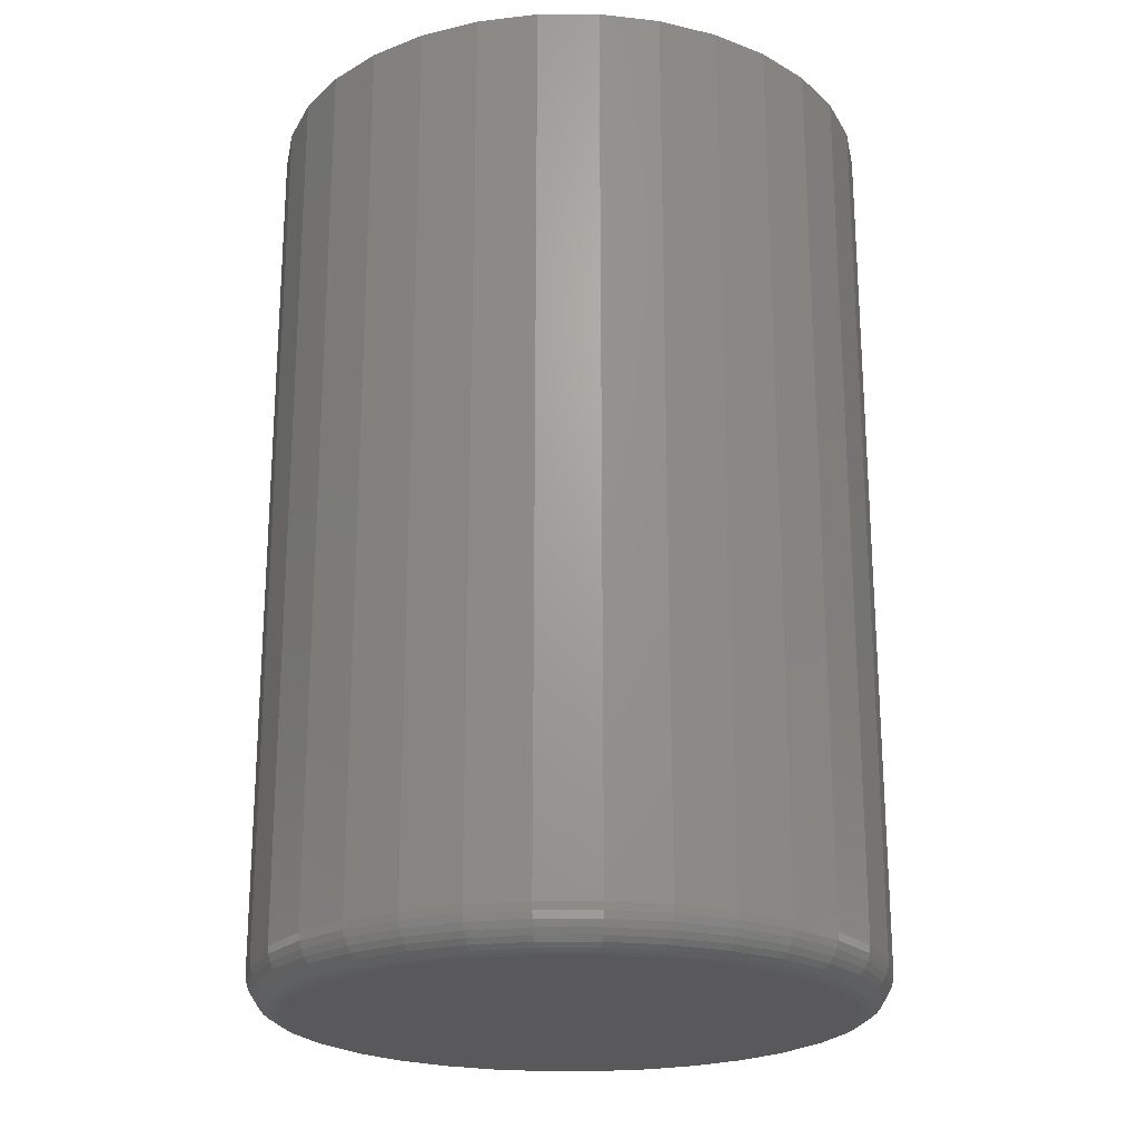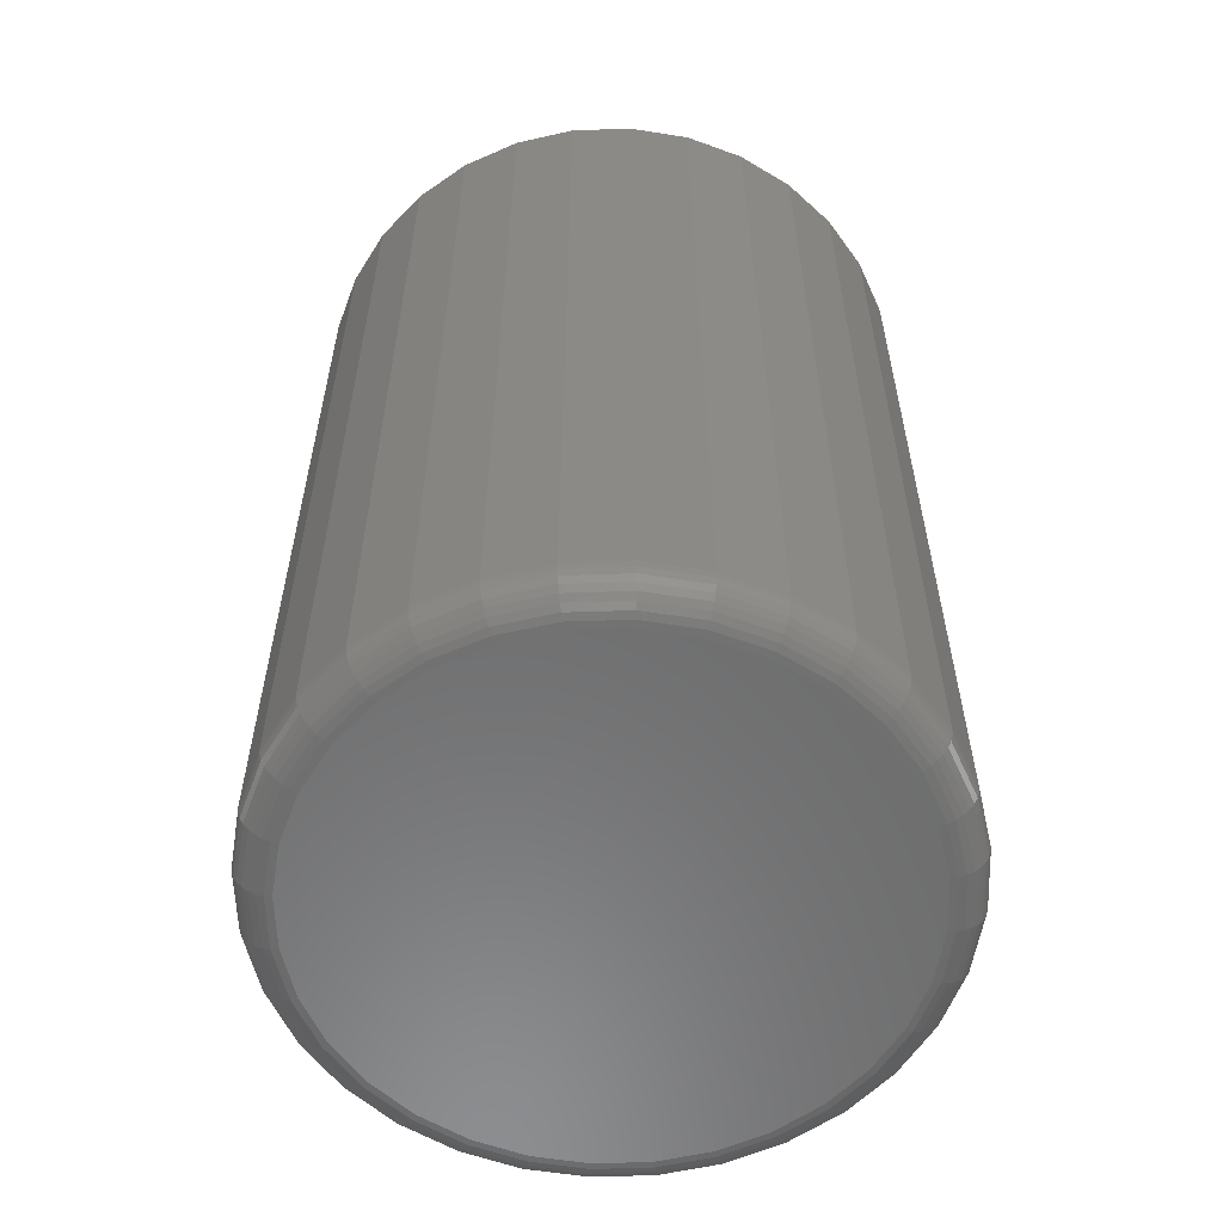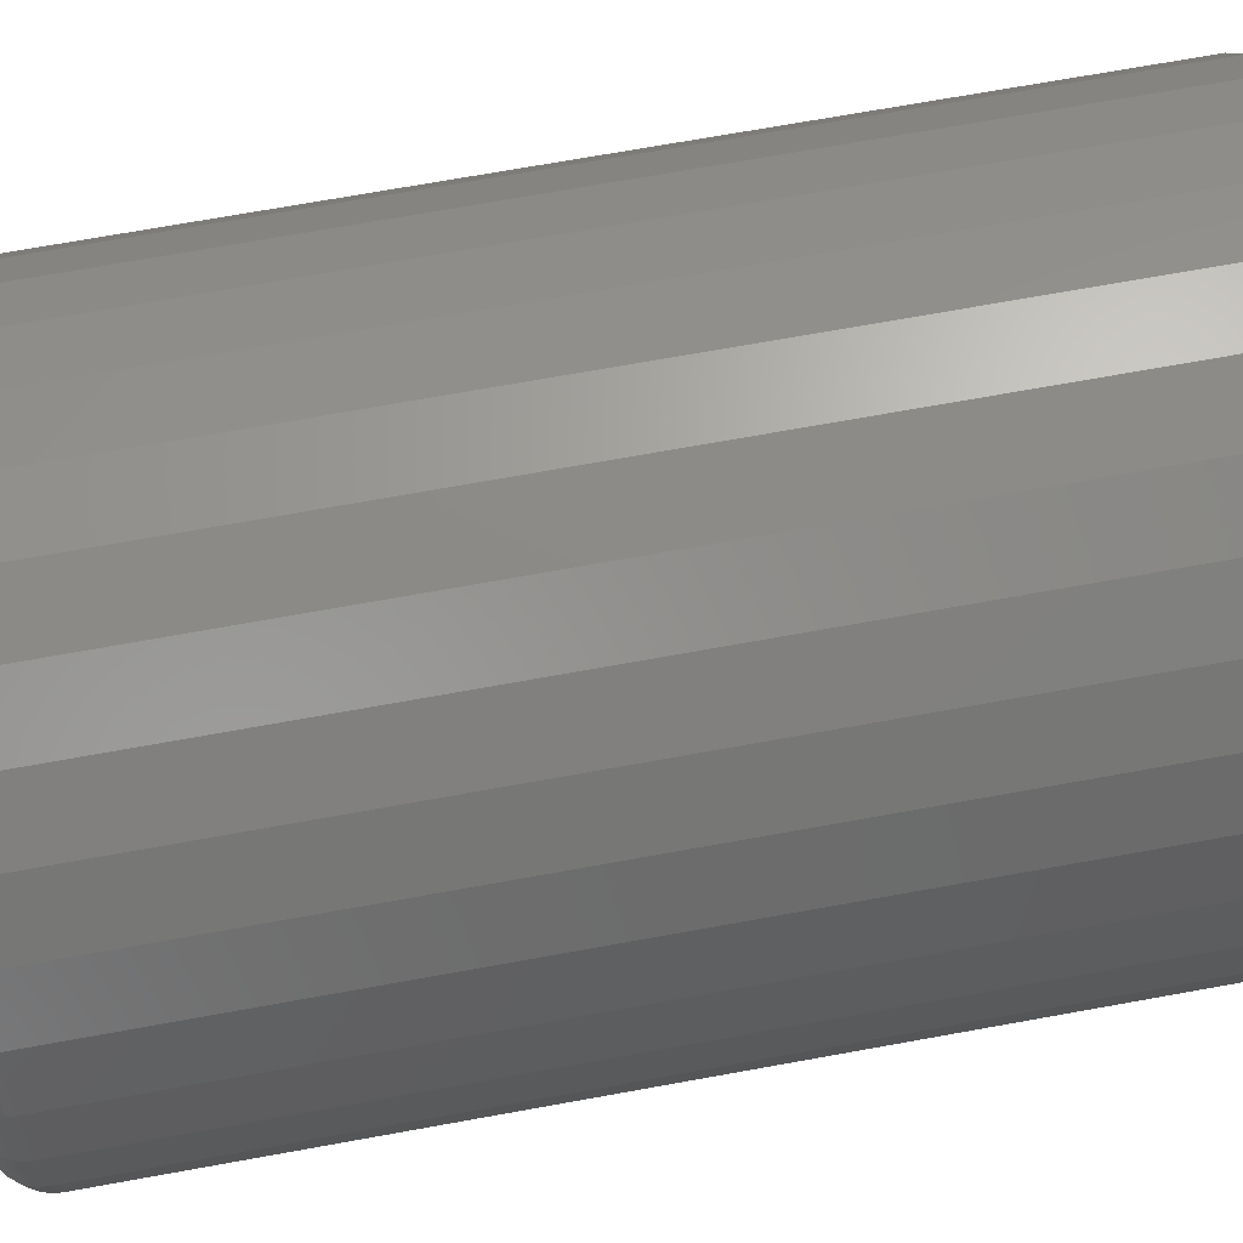
<metadata>
{"format":"stl","ext":"stl","renderer":"f3d","projection":"perspective","resolution":1024,"background":"white","views":[{"elev":-22.1,"azim":-117.9,"up":"+Z"},{"elev":-58.3,"azim":-26.2,"up":"+Z"},{"elev":71.8,"azim":-100.2,"up":"+Y"}]}
</metadata>
<code>
# stl→obj: 320 verts, 636 faces
v -0.0111 -0.5281 0
v 8.042e-05 -0.5292 0
v -0.02228 -0.5292 0
v -0.03304 -0.5325 0
v 0.01083 -0.5325 0
v -0.04295 -0.5378 0
v 0.02074 -0.5378 0
v -0.05163 -0.5449 0
v 0.02943 -0.5449 0
v -0.05876 -0.5536 0
v 0.03656 -0.5536 0
v -0.06406 -0.5635 0
v 0.04185 -0.5635 0
v 0.03656 -0.6173 0
v -0.05876 -0.6173 0
v 0.04185 -0.6074 0
v -0.05163 -0.626 0
v 0.02943 -0.626 0
v -0.04295 -0.6331 0
v 0.02074 -0.6331 0
v -0.03304 -0.6384 0
v 0.01083 -0.6384 0
v -0.02228 -0.6417 0
v 8.042e-05 -0.6417 0
v -0.0111 -0.6428 0
v -0.06406 -0.6074 0
v -0.06732 -0.5966 0
v 0.04512 -0.5966 0
v -0.06842 -0.5854 0
v 0.04622 -0.5854 0
v -0.06732 -0.5743 0
v 0.04512 -0.5743 0
v 0.05403 -0.5854 0.007812
v 0.05403 -0.5854 0.1953
v 0.05278 -0.5982 0.007812
v 0.05278 -0.5982 0.1953
v 0.04907 -0.6104 0.007812
v 0.04907 -0.6104 0.1953
v 0.04305 -0.6216 0.007812
v 0.04305 -0.6216 0.1953
v 0.03495 -0.6315 0.007812
v 0.03495 -0.6315 0.1953
v 0.02508 -0.6396 0.007812
v 0.02508 -0.6396 0.1953
v 0.01382 -0.6456 0.007812
v 0.01382 -0.6456 0.1953
v 0.001605 -0.6493 0.007812
v 0.001605 -0.6493 0.1953
v -0.0111 -0.6506 0.007812
v -0.0111 -0.6506 0.1953
v -0.02381 -0.6493 0.007812
v -0.02381 -0.6493 0.1953
v -0.03603 -0.6456 0.007812
v -0.03603 -0.6456 0.1953
v -0.04729 -0.6396 0.007812
v -0.04729 -0.6396 0.1953
v -0.05716 -0.6315 0.007812
v -0.05716 -0.6315 0.1953
v -0.06526 -0.6216 0.007812
v -0.06526 -0.6216 0.1953
v -0.07128 -0.6104 0.007812
v -0.07128 -0.6104 0.1953
v -0.07498 -0.5982 0.007812
v -0.07498 -0.5982 0.1953
v -0.07623 -0.5854 0.007812
v -0.07623 -0.5854 0.1953
v -0.07498 -0.5727 0.007812
v -0.07498 -0.5727 0.1953
v -0.07128 -0.5605 0.007812
v -0.07128 -0.5605 0.1953
v -0.06526 -0.5493 0.007812
v -0.06526 -0.5493 0.1953
v -0.05716 -0.5394 0.007812
v -0.05716 -0.5394 0.1953
v -0.04729 -0.5313 0.007812
v -0.04729 -0.5313 0.1953
v -0.03603 -0.5253 0.007812
v -0.03603 -0.5253 0.1953
v -0.02381 -0.5216 0.007812
v -0.02381 -0.5216 0.1953
v -0.0111 -0.5203 0.007812
v -0.0111 -0.5203 0.1953
v 0.001605 -0.5216 0.007812
v 0.001605 -0.5216 0.1953
v 0.01382 -0.5253 0.007812
v 0.01382 -0.5253 0.1953
v 0.02508 -0.5313 0.007812
v 0.02508 -0.5313 0.1953
v 0.03495 -0.5394 0.007812
v 0.03495 -0.5394 0.1953
v 0.04305 -0.5493 0.007812
v 0.04305 -0.5493 0.1953
v 0.04907 -0.5605 0.007812
v 0.04907 -0.5605 0.1953
v 0.05278 -0.5727 0.007812
v 0.05278 -0.5727 0.1953
v -0.07608 -0.5854 0.006288
v -0.07483 -0.5728 0.006288
v -0.07564 -0.5854 0.004823
v -0.0744 -0.5729 0.004823
v -0.07492 -0.5854 0.003472
v -0.07369 -0.573 0.003472
v -0.07395 -0.5854 0.002288
v -0.07274 -0.5732 0.002288
v -0.07276 -0.5854 0.001317
v -0.07158 -0.5734 0.001317
v -0.07141 -0.5854 0.0005947
v -0.07025 -0.5737 0.0005947
v -0.06995 -0.5854 0.0001501
v -0.06881 -0.574 0.0001501
v 0.05263 -0.5728 0.006288
v 0.05388 -0.5854 0.006288
v 0.05219 -0.5729 0.004823
v 0.05343 -0.5854 0.004823
v 0.05149 -0.573 0.003472
v 0.05271 -0.5854 0.003472
v 0.05053 -0.5732 0.002288
v 0.05174 -0.5854 0.002288
v 0.04937 -0.5734 0.001317
v 0.05056 -0.5854 0.001317
v 0.04805 -0.5737 0.0005947
v 0.04921 -0.5854 0.0005947
v 0.04661 -0.574 0.0001501
v 0.04774 -0.5854 0.0001501
v 0.04893 -0.5606 0.006288
v 0.04852 -0.5607 0.004823
v 0.04786 -0.561 0.003472
v 0.04696 -0.5614 0.002288
v 0.04586 -0.5618 0.001317
v 0.04462 -0.5624 0.0005947
v 0.04326 -0.5629 0.0001501
v 0.04293 -0.5493 0.006288
v 0.04256 -0.5496 0.004823
v 0.04196 -0.55 0.003472
v 0.04115 -0.5505 0.002288
v 0.04017 -0.5512 0.001317
v 0.03904 -0.5519 0.0005947
v 0.03782 -0.5528 0.0001501
v 0.03485 -0.5395 0.006288
v 0.03453 -0.5398 0.004823
v 0.03402 -0.5403 0.003472
v 0.03333 -0.541 0.002288
v 0.0325 -0.5418 0.001317
v 0.03154 -0.5428 0.0005947
v 0.03051 -0.5438 0.0001501
v 0.025 -0.5314 0.006288
v 0.02475 -0.5318 0.004823
v 0.02435 -0.5324 0.003472
v 0.02381 -0.5332 0.002288
v 0.02315 -0.5342 0.001317
v 0.0224 -0.5353 0.0005947
v 0.02159 -0.5365 0.0001501
v 0.01377 -0.5254 0.006288
v 0.0136 -0.5258 0.004823
v 0.01332 -0.5265 0.003472
v 0.01295 -0.5274 0.002288
v 0.01249 -0.5285 0.001317
v 0.01198 -0.5297 0.0005947
v 0.01142 -0.5311 0.0001501
v 0.001575 -0.5217 0.006288
v 0.001489 -0.5221 0.004823
v 0.001348 -0.5229 0.003472
v 0.001158 -0.5238 0.002288
v 0.0009272 -0.525 0.001317
v 0.0006637 -0.5263 0.0005947
v 0.0003778 -0.5277 0.0001501
v -0.0111 -0.5205 0.006288
v -0.0111 -0.5209 0.004823
v -0.0111 -0.5216 0.003472
v -0.0111 -0.5226 0.002288
v -0.0111 -0.5238 0.001317
v -0.0111 -0.5251 0.0005947
v -0.0111 -0.5266 0.0001501
v -0.02378 -0.5217 0.006288
v -0.02369 -0.5221 0.004823
v -0.02355 -0.5229 0.003472
v -0.02336 -0.5238 0.002288
v -0.02313 -0.525 0.001317
v -0.02287 -0.5263 0.0005947
v -0.02258 -0.5277 0.0001501
v -0.03597 -0.5254 0.006288
v -0.0358 -0.5258 0.004823
v -0.03552 -0.5265 0.003472
v -0.03515 -0.5274 0.002288
v -0.0347 -0.5285 0.001317
v -0.03418 -0.5297 0.0005947
v -0.03362 -0.5311 0.0001501
v -0.0472 -0.5314 0.006288
v -0.04696 -0.5318 0.004823
v -0.04656 -0.5324 0.003472
v -0.04602 -0.5332 0.002288
v -0.04536 -0.5342 0.001317
v -0.04461 -0.5353 0.0005947
v -0.04379 -0.5365 0.0001501
v -0.05705 -0.5395 0.006288
v -0.05674 -0.5398 0.004823
v -0.05623 -0.5403 0.003472
v -0.05554 -0.541 0.002288
v -0.0547 -0.5418 0.001317
v -0.05375 -0.5428 0.0005947
v -0.05271 -0.5438 0.0001501
v -0.06513 -0.5493 0.006288
v -0.06476 -0.5496 0.004823
v -0.06416 -0.55 0.003472
v -0.06335 -0.5505 0.002288
v -0.06237 -0.5512 0.001317
v -0.06125 -0.5519 0.0005947
v -0.06003 -0.5528 0.0001501
v -0.07114 -0.5606 0.006288
v -0.07073 -0.5607 0.004823
v -0.07006 -0.561 0.003472
v -0.06916 -0.5614 0.002288
v -0.06807 -0.5618 0.001317
v -0.06682 -0.5624 0.0005947
v -0.06547 -0.5629 0.0001501
v 0.05263 -0.5981 0.006288
v 0.05219 -0.598 0.004823
v 0.05149 -0.5979 0.003472
v 0.05053 -0.5977 0.002288
v 0.04937 -0.5975 0.001317
v 0.04805 -0.5972 0.0005947
v 0.04661 -0.5969 0.0001501
v -0.07483 -0.5981 0.006288
v -0.0744 -0.598 0.004823
v -0.07369 -0.5979 0.003472
v -0.07274 -0.5977 0.002288
v -0.07158 -0.5975 0.001317
v -0.07025 -0.5972 0.0005947
v -0.06881 -0.5969 0.0001501
v -0.07114 -0.6103 0.006288
v -0.07073 -0.6101 0.004823
v -0.07006 -0.6099 0.003472
v -0.06916 -0.6095 0.002288
v -0.06807 -0.609 0.001317
v -0.06682 -0.6085 0.0005947
v -0.06547 -0.608 0.0001501
v -0.06513 -0.6215 0.006288
v -0.06476 -0.6213 0.004823
v -0.06416 -0.6209 0.003472
v -0.06335 -0.6204 0.002288
v -0.06237 -0.6197 0.001317
v -0.06125 -0.6189 0.0005947
v -0.06003 -0.6181 0.0001501
v -0.05705 -0.6314 0.006288
v -0.05674 -0.6311 0.004823
v -0.05623 -0.6306 0.003472
v -0.05554 -0.6299 0.002288
v -0.0547 -0.629 0.001317
v -0.05375 -0.6281 0.0005947
v -0.05271 -0.6271 0.0001501
v -0.0472 -0.6395 0.006288
v -0.04696 -0.6391 0.004823
v -0.04656 -0.6385 0.003472
v -0.04602 -0.6377 0.002288
v -0.04536 -0.6367 0.001317
v -0.04461 -0.6356 0.0005947
v -0.04379 -0.6344 0.0001501
v -0.03597 -0.6455 0.006288
v -0.0358 -0.6451 0.004823
v -0.03552 -0.6444 0.003472
v -0.03515 -0.6435 0.002288
v -0.0347 -0.6424 0.001317
v -0.03418 -0.6412 0.0005947
v -0.03362 -0.6398 0.0001501
v -0.02378 -0.6492 0.006288
v -0.02369 -0.6487 0.004823
v -0.02355 -0.648 0.003472
v -0.02336 -0.6471 0.002288
v -0.02313 -0.6459 0.001317
v -0.02287 -0.6446 0.0005947
v -0.02258 -0.6432 0.0001501
v -0.0111 -0.6504 0.006288
v -0.0111 -0.65 0.004823
v -0.0111 -0.6493 0.003472
v -0.0111 -0.6483 0.002288
v -0.0111 -0.6471 0.001317
v -0.0111 -0.6458 0.0005947
v -0.0111 -0.6443 0.0001501
v 0.001575 -0.6492 0.006288
v 0.001489 -0.6487 0.004823
v 0.001348 -0.648 0.003472
v 0.001158 -0.6471 0.002288
v 0.0009272 -0.6459 0.001317
v 0.0006637 -0.6446 0.0005947
v 0.0003778 -0.6432 0.0001501
v 0.01377 -0.6455 0.006288
v 0.0136 -0.6451 0.004823
v 0.01332 -0.6444 0.003472
v 0.01295 -0.6435 0.002288
v 0.01249 -0.6424 0.001317
v 0.01198 -0.6412 0.0005947
v 0.01142 -0.6398 0.0001501
v 0.025 -0.6395 0.006288
v 0.02475 -0.6391 0.004823
v 0.02435 -0.6385 0.003472
v 0.02381 -0.6377 0.002288
v 0.02315 -0.6367 0.001317
v 0.0224 -0.6356 0.0005947
v 0.02159 -0.6344 0.0001501
v 0.03485 -0.6314 0.006288
v 0.03453 -0.6311 0.004823
v 0.03402 -0.6306 0.003472
v 0.03333 -0.6299 0.002288
v 0.0325 -0.629 0.001317
v 0.03154 -0.6281 0.0005947
v 0.03051 -0.6271 0.0001501
v 0.04293 -0.6215 0.006288
v 0.04256 -0.6213 0.004823
v 0.04196 -0.6209 0.003472
v 0.04115 -0.6204 0.002288
v 0.04017 -0.6197 0.001317
v 0.03904 -0.6189 0.0005947
v 0.03782 -0.6181 0.0001501
v 0.04893 -0.6103 0.006288
v 0.04852 -0.6101 0.004823
v 0.04786 -0.6099 0.003472
v 0.04696 -0.6095 0.002288
v 0.04586 -0.609 0.001317
v 0.04462 -0.6085 0.0005947
v 0.04326 -0.608 0.0001501
f 1 2 3
f 4 3 2
f 5 4 2
f 6 4 5
f 7 6 5
f 8 6 7
f 9 8 7
f 10 8 9
f 11 10 9
f 12 10 11
f 13 12 11
f 14 15 16
f 17 15 14
f 18 17 14
f 19 17 18
f 20 19 18
f 21 19 20
f 22 21 20
f 23 21 22
f 24 23 22
f 25 23 24
f 15 26 16
f 16 26 27
f 16 27 28
f 28 27 29
f 28 29 30
f 30 29 31
f 30 31 32
f 32 31 12
f 32 12 13
f 33 34 35
f 35 34 36
f 35 36 37
f 37 36 38
f 37 38 39
f 39 38 40
f 39 40 41
f 41 40 42
f 41 42 43
f 43 42 44
f 43 44 45
f 45 44 46
f 45 46 47
f 47 46 48
f 47 48 49
f 49 48 50
f 49 50 51
f 51 50 52
f 51 52 53
f 53 52 54
f 53 54 55
f 55 54 56
f 55 56 57
f 57 56 58
f 57 58 59
f 59 58 60
f 59 60 61
f 61 60 62
f 61 62 63
f 63 62 64
f 63 64 65
f 65 64 66
f 65 66 67
f 67 66 68
f 67 68 69
f 69 68 70
f 69 70 71
f 71 70 72
f 71 72 73
f 73 72 74
f 73 74 75
f 75 74 76
f 75 76 77
f 77 76 78
f 77 78 79
f 79 78 80
f 79 80 81
f 81 80 82
f 81 82 83
f 83 82 84
f 83 84 85
f 85 84 86
f 85 86 87
f 87 86 88
f 87 88 89
f 89 88 90
f 89 90 91
f 91 90 92
f 91 92 93
f 93 92 94
f 93 94 95
f 95 94 96
f 95 96 33
f 33 96 34
f 65 67 97
f 97 67 98
f 97 98 99
f 99 98 100
f 99 100 101
f 101 100 102
f 101 102 103
f 103 102 104
f 103 104 105
f 105 104 106
f 105 106 107
f 107 106 108
f 107 108 109
f 109 108 110
f 109 110 29
f 29 110 31
f 95 33 111
f 111 33 112
f 111 112 113
f 113 112 114
f 113 114 115
f 115 114 116
f 115 116 117
f 117 116 118
f 117 118 119
f 119 118 120
f 119 120 121
f 121 120 122
f 121 122 123
f 123 122 124
f 123 124 32
f 32 124 30
f 93 95 125
f 125 95 111
f 125 111 126
f 126 111 113
f 126 113 127
f 127 113 115
f 127 115 128
f 128 115 117
f 128 117 129
f 129 117 119
f 129 119 130
f 130 119 121
f 130 121 131
f 131 121 123
f 131 123 13
f 13 123 32
f 91 93 132
f 132 93 125
f 132 125 133
f 133 125 126
f 133 126 134
f 134 126 127
f 134 127 135
f 135 127 128
f 135 128 136
f 136 128 129
f 136 129 137
f 137 129 130
f 137 130 138
f 138 130 131
f 138 131 11
f 11 131 13
f 89 91 139
f 139 91 132
f 139 132 140
f 140 132 133
f 140 133 141
f 141 133 134
f 141 134 142
f 142 134 135
f 142 135 143
f 143 135 136
f 143 136 144
f 144 136 137
f 144 137 145
f 145 137 138
f 145 138 9
f 9 138 11
f 87 89 146
f 146 89 139
f 146 139 147
f 147 139 140
f 147 140 148
f 148 140 141
f 148 141 149
f 149 141 142
f 149 142 150
f 150 142 143
f 150 143 151
f 151 143 144
f 151 144 152
f 152 144 145
f 152 145 7
f 7 145 9
f 85 87 153
f 153 87 146
f 153 146 154
f 154 146 147
f 154 147 155
f 155 147 148
f 155 148 156
f 156 148 149
f 156 149 157
f 157 149 150
f 157 150 158
f 158 150 151
f 158 151 159
f 159 151 152
f 159 152 5
f 5 152 7
f 83 85 160
f 160 85 153
f 160 153 161
f 161 153 154
f 161 154 162
f 162 154 155
f 162 155 163
f 163 155 156
f 163 156 164
f 164 156 157
f 164 157 165
f 165 157 158
f 165 158 166
f 166 158 159
f 166 159 2
f 2 159 5
f 81 83 167
f 167 83 160
f 167 160 168
f 168 160 161
f 168 161 169
f 169 161 162
f 169 162 170
f 170 162 163
f 170 163 171
f 171 163 164
f 171 164 172
f 172 164 165
f 172 165 173
f 173 165 166
f 173 166 1
f 1 166 2
f 79 81 174
f 174 81 167
f 174 167 175
f 175 167 168
f 175 168 176
f 176 168 169
f 176 169 177
f 177 169 170
f 177 170 178
f 178 170 171
f 178 171 179
f 179 171 172
f 179 172 180
f 180 172 173
f 180 173 3
f 3 173 1
f 77 79 181
f 181 79 174
f 181 174 182
f 182 174 175
f 182 175 183
f 183 175 176
f 183 176 184
f 184 176 177
f 184 177 185
f 185 177 178
f 185 178 186
f 186 178 179
f 186 179 187
f 187 179 180
f 187 180 4
f 4 180 3
f 75 77 188
f 188 77 181
f 188 181 189
f 189 181 182
f 189 182 190
f 190 182 183
f 190 183 191
f 191 183 184
f 191 184 192
f 192 184 185
f 192 185 193
f 193 185 186
f 193 186 194
f 194 186 187
f 194 187 6
f 6 187 4
f 73 75 195
f 195 75 188
f 195 188 196
f 196 188 189
f 196 189 197
f 197 189 190
f 197 190 198
f 198 190 191
f 198 191 199
f 199 191 192
f 199 192 200
f 200 192 193
f 200 193 201
f 201 193 194
f 201 194 8
f 8 194 6
f 71 73 202
f 202 73 195
f 202 195 203
f 203 195 196
f 203 196 204
f 204 196 197
f 204 197 205
f 205 197 198
f 205 198 206
f 206 198 199
f 206 199 207
f 207 199 200
f 207 200 208
f 208 200 201
f 208 201 10
f 10 201 8
f 69 71 209
f 209 71 202
f 209 202 210
f 210 202 203
f 210 203 211
f 211 203 204
f 211 204 212
f 212 204 205
f 212 205 213
f 213 205 206
f 213 206 214
f 214 206 207
f 214 207 215
f 215 207 208
f 215 208 12
f 12 208 10
f 67 69 98
f 98 69 209
f 98 209 100
f 100 209 210
f 100 210 102
f 102 210 211
f 102 211 104
f 104 211 212
f 104 212 106
f 106 212 213
f 106 213 108
f 108 213 214
f 108 214 110
f 110 214 215
f 110 215 31
f 31 215 12
f 33 35 112
f 112 35 216
f 112 216 114
f 114 216 217
f 114 217 116
f 116 217 218
f 116 218 118
f 118 218 219
f 118 219 120
f 120 219 220
f 120 220 122
f 122 220 221
f 122 221 124
f 124 221 222
f 124 222 30
f 30 222 28
f 63 65 223
f 223 65 97
f 223 97 224
f 224 97 99
f 224 99 225
f 225 99 101
f 225 101 226
f 226 101 103
f 226 103 227
f 227 103 105
f 227 105 228
f 228 105 107
f 228 107 229
f 229 107 109
f 229 109 27
f 27 109 29
f 61 63 230
f 230 63 223
f 230 223 231
f 231 223 224
f 231 224 232
f 232 224 225
f 232 225 233
f 233 225 226
f 233 226 234
f 234 226 227
f 234 227 235
f 235 227 228
f 235 228 236
f 236 228 229
f 236 229 26
f 26 229 27
f 59 61 237
f 237 61 230
f 237 230 238
f 238 230 231
f 238 231 239
f 239 231 232
f 239 232 240
f 240 232 233
f 240 233 241
f 241 233 234
f 241 234 242
f 242 234 235
f 242 235 243
f 243 235 236
f 243 236 15
f 15 236 26
f 57 59 244
f 244 59 237
f 244 237 245
f 245 237 238
f 245 238 246
f 246 238 239
f 246 239 247
f 247 239 240
f 247 240 248
f 248 240 241
f 248 241 249
f 249 241 242
f 249 242 250
f 250 242 243
f 250 243 17
f 17 243 15
f 55 57 251
f 251 57 244
f 251 244 252
f 252 244 245
f 252 245 253
f 253 245 246
f 253 246 254
f 254 246 247
f 254 247 255
f 255 247 248
f 255 248 256
f 256 248 249
f 256 249 257
f 257 249 250
f 257 250 19
f 19 250 17
f 53 55 258
f 258 55 251
f 258 251 259
f 259 251 252
f 259 252 260
f 260 252 253
f 260 253 261
f 261 253 254
f 261 254 262
f 262 254 255
f 262 255 263
f 263 255 256
f 263 256 264
f 264 256 257
f 264 257 21
f 21 257 19
f 51 53 265
f 265 53 258
f 265 258 266
f 266 258 259
f 266 259 267
f 267 259 260
f 267 260 268
f 268 260 261
f 268 261 269
f 269 261 262
f 269 262 270
f 270 262 263
f 270 263 271
f 271 263 264
f 271 264 23
f 23 264 21
f 49 51 272
f 272 51 265
f 272 265 273
f 273 265 266
f 273 266 274
f 274 266 267
f 274 267 275
f 275 267 268
f 275 268 276
f 276 268 269
f 276 269 277
f 277 269 270
f 277 270 278
f 278 270 271
f 278 271 25
f 25 271 23
f 47 49 279
f 279 49 272
f 279 272 280
f 280 272 273
f 280 273 281
f 281 273 274
f 281 274 282
f 282 274 275
f 282 275 283
f 283 275 276
f 283 276 284
f 284 276 277
f 284 277 285
f 285 277 278
f 285 278 24
f 24 278 25
f 45 47 286
f 286 47 279
f 286 279 287
f 287 279 280
f 287 280 288
f 288 280 281
f 288 281 289
f 289 281 282
f 289 282 290
f 290 282 283
f 290 283 291
f 291 283 284
f 291 284 292
f 292 284 285
f 292 285 22
f 22 285 24
f 43 45 293
f 293 45 286
f 293 286 294
f 294 286 287
f 294 287 295
f 295 287 288
f 295 288 296
f 296 288 289
f 296 289 297
f 297 289 290
f 297 290 298
f 298 290 291
f 298 291 299
f 299 291 292
f 299 292 20
f 20 292 22
f 41 43 300
f 300 43 293
f 300 293 301
f 301 293 294
f 301 294 302
f 302 294 295
f 302 295 303
f 303 295 296
f 303 296 304
f 304 296 297
f 304 297 305
f 305 297 298
f 305 298 306
f 306 298 299
f 306 299 18
f 18 299 20
f 39 41 307
f 307 41 300
f 307 300 308
f 308 300 301
f 308 301 309
f 309 301 302
f 309 302 310
f 310 302 303
f 310 303 311
f 311 303 304
f 311 304 312
f 312 304 305
f 312 305 313
f 313 305 306
f 313 306 14
f 14 306 18
f 37 39 314
f 314 39 307
f 314 307 315
f 315 307 308
f 315 308 316
f 316 308 309
f 316 309 317
f 317 309 310
f 317 310 318
f 318 310 311
f 318 311 319
f 319 311 312
f 319 312 320
f 320 312 313
f 320 313 16
f 16 313 14
f 35 37 216
f 216 37 314
f 216 314 217
f 217 314 315
f 217 315 218
f 218 315 316
f 218 316 219
f 219 316 317
f 219 317 220
f 220 317 318
f 220 318 221
f 221 318 319
f 221 319 222
f 222 319 320
f 222 320 28
f 28 320 16
f 80 84 82
f 84 80 78
f 84 78 86
f 86 78 76
f 86 76 88
f 88 76 74
f 88 74 90
f 90 74 72
f 90 72 92
f 40 58 42
f 42 58 56
f 42 56 44
f 44 56 54
f 44 54 46
f 46 54 52
f 46 52 48
f 48 52 50
f 92 72 94
f 94 72 70
f 94 70 96
f 96 70 68
f 96 68 34
f 34 68 66
f 34 66 36
f 36 66 64
f 36 64 38
f 38 64 62
f 38 62 40
f 40 62 60
f 40 60 58

</code>
